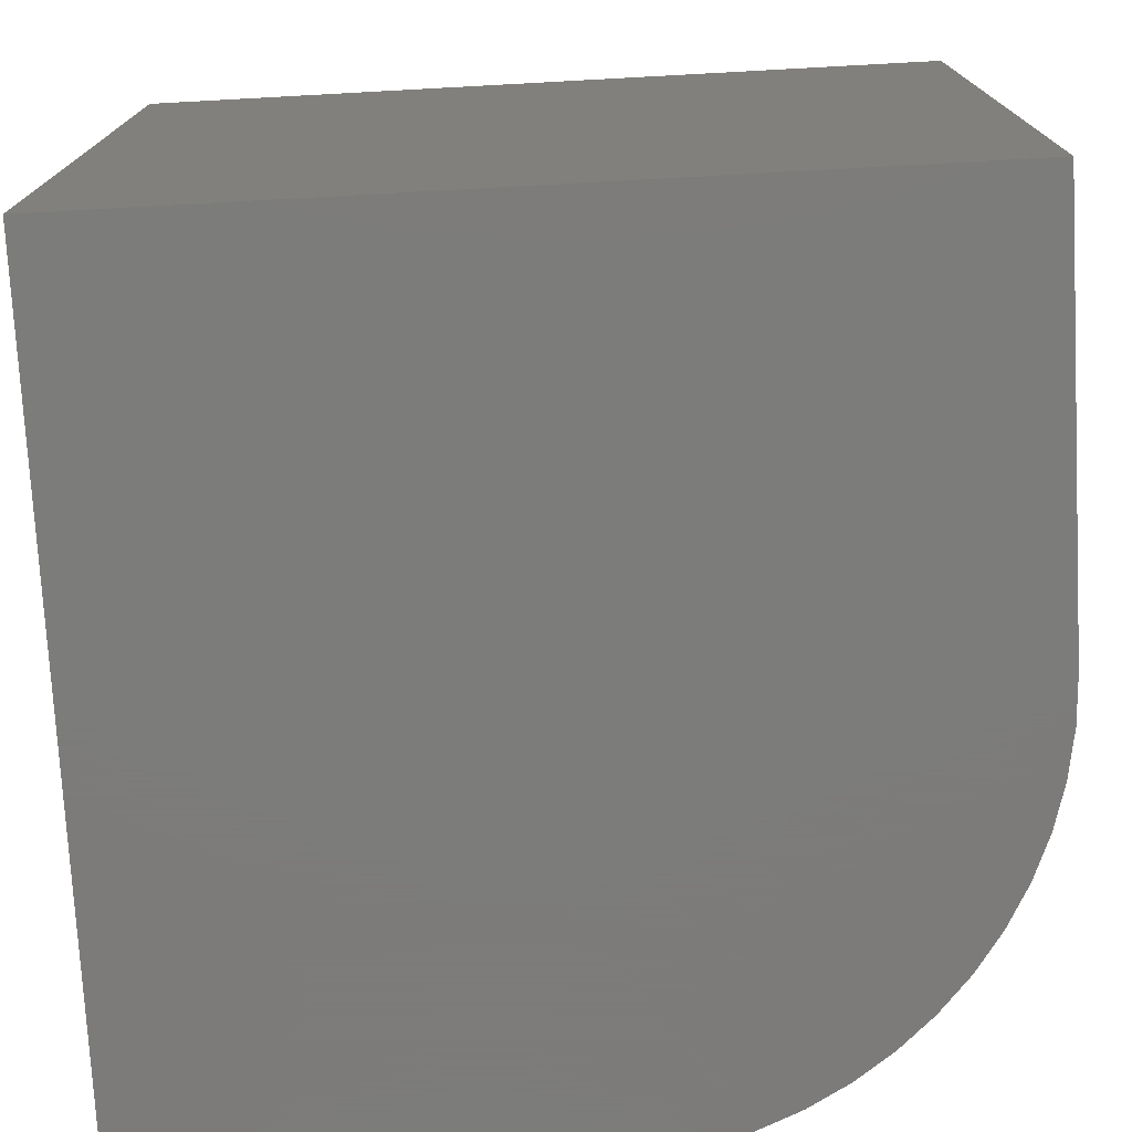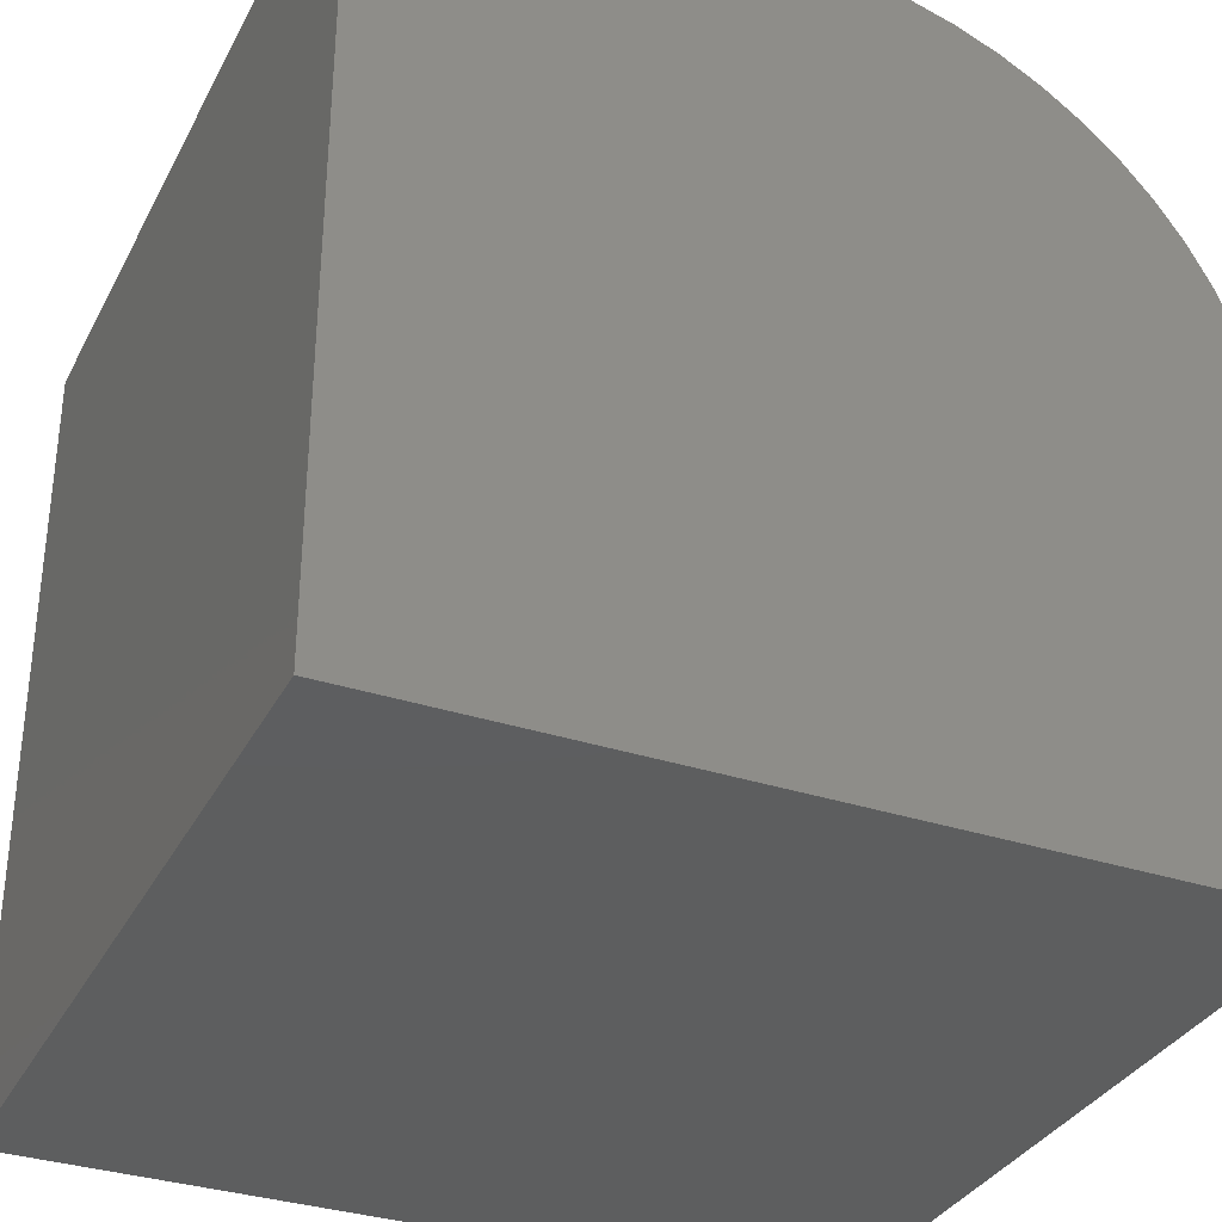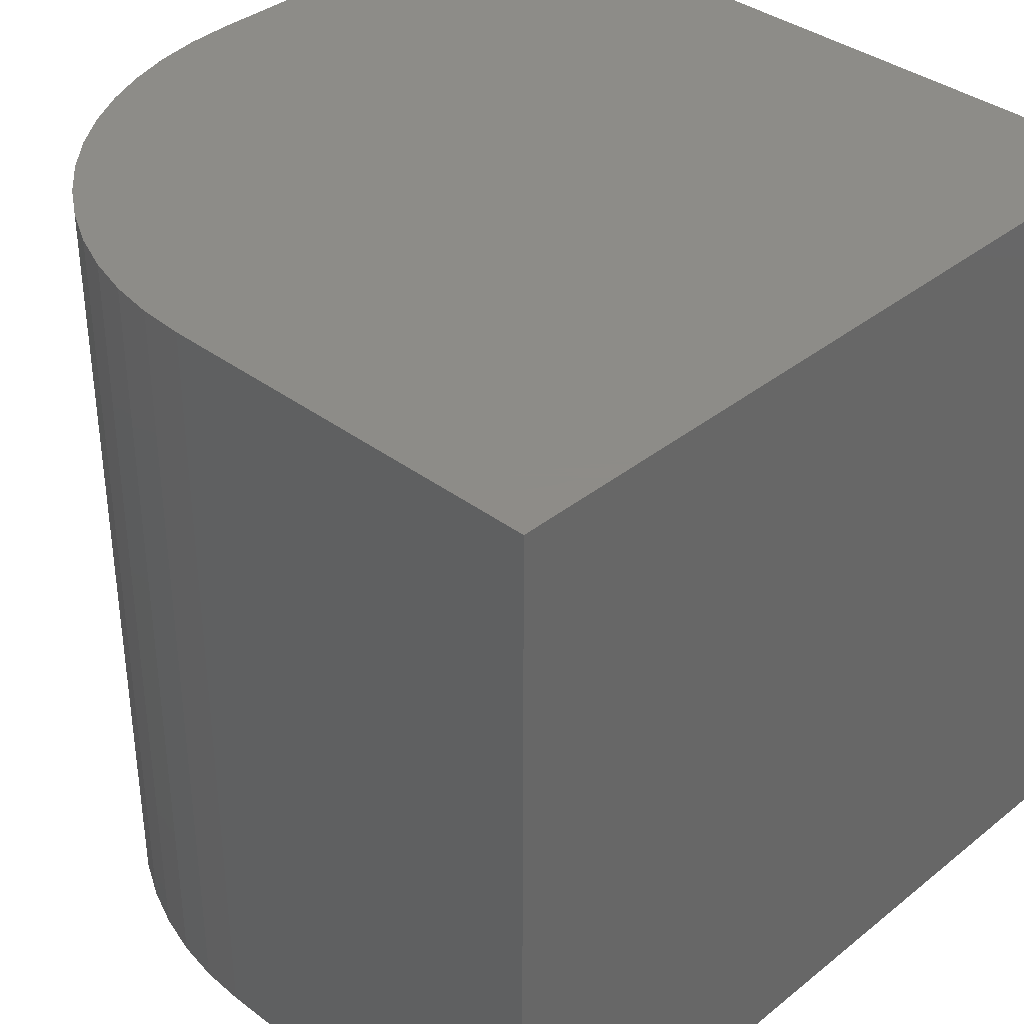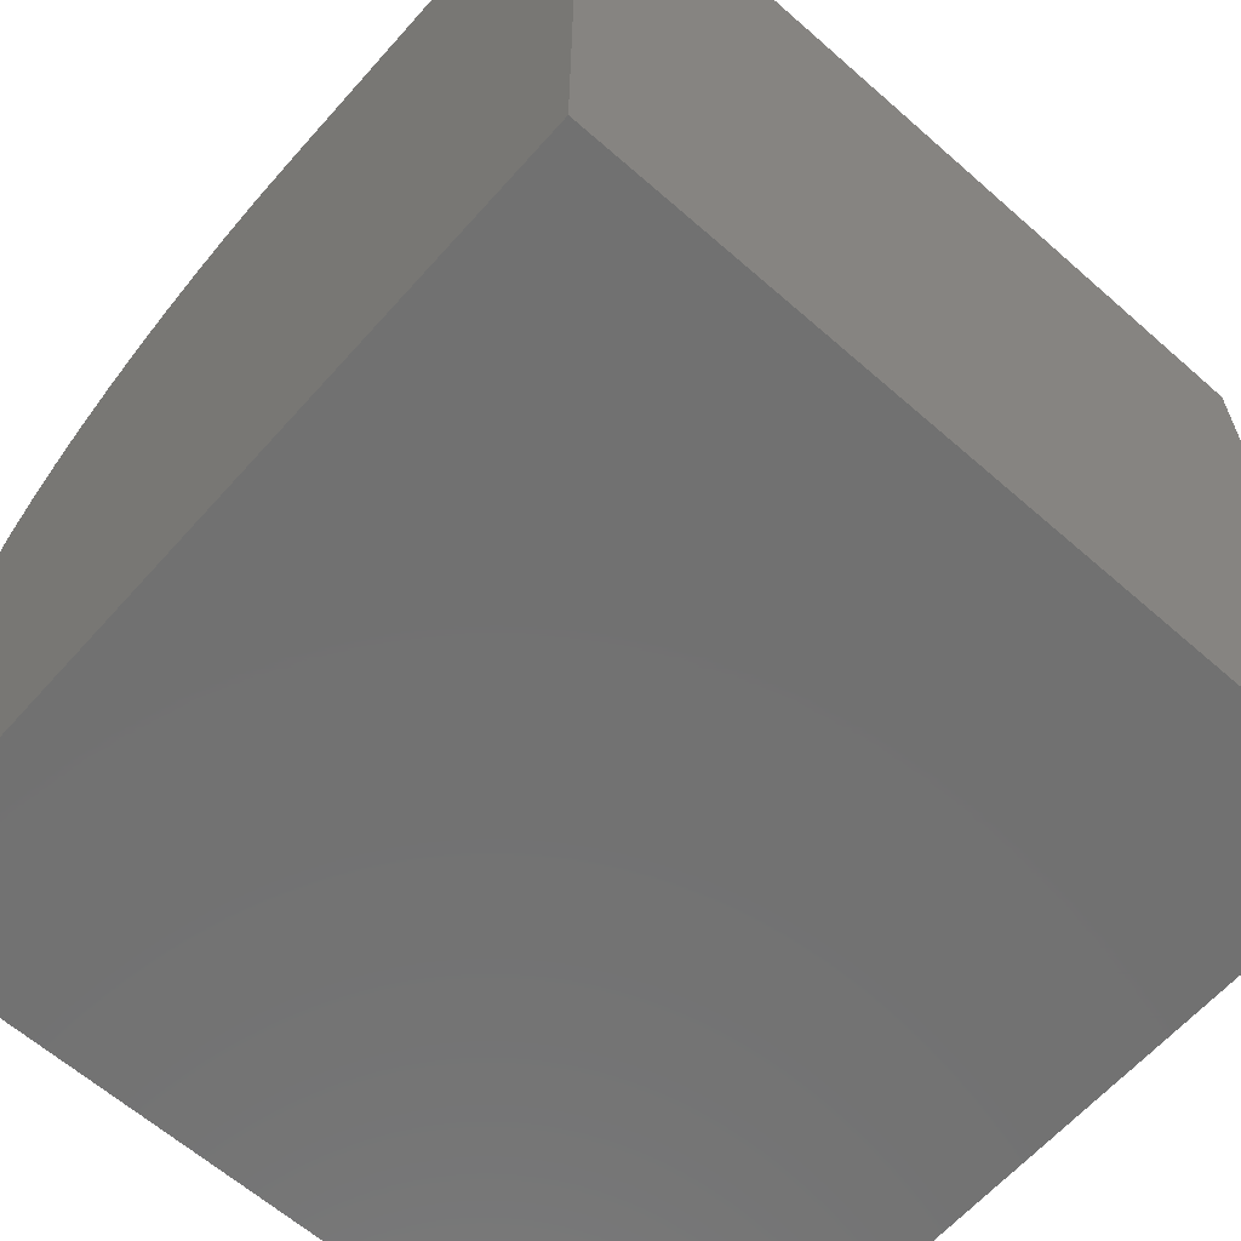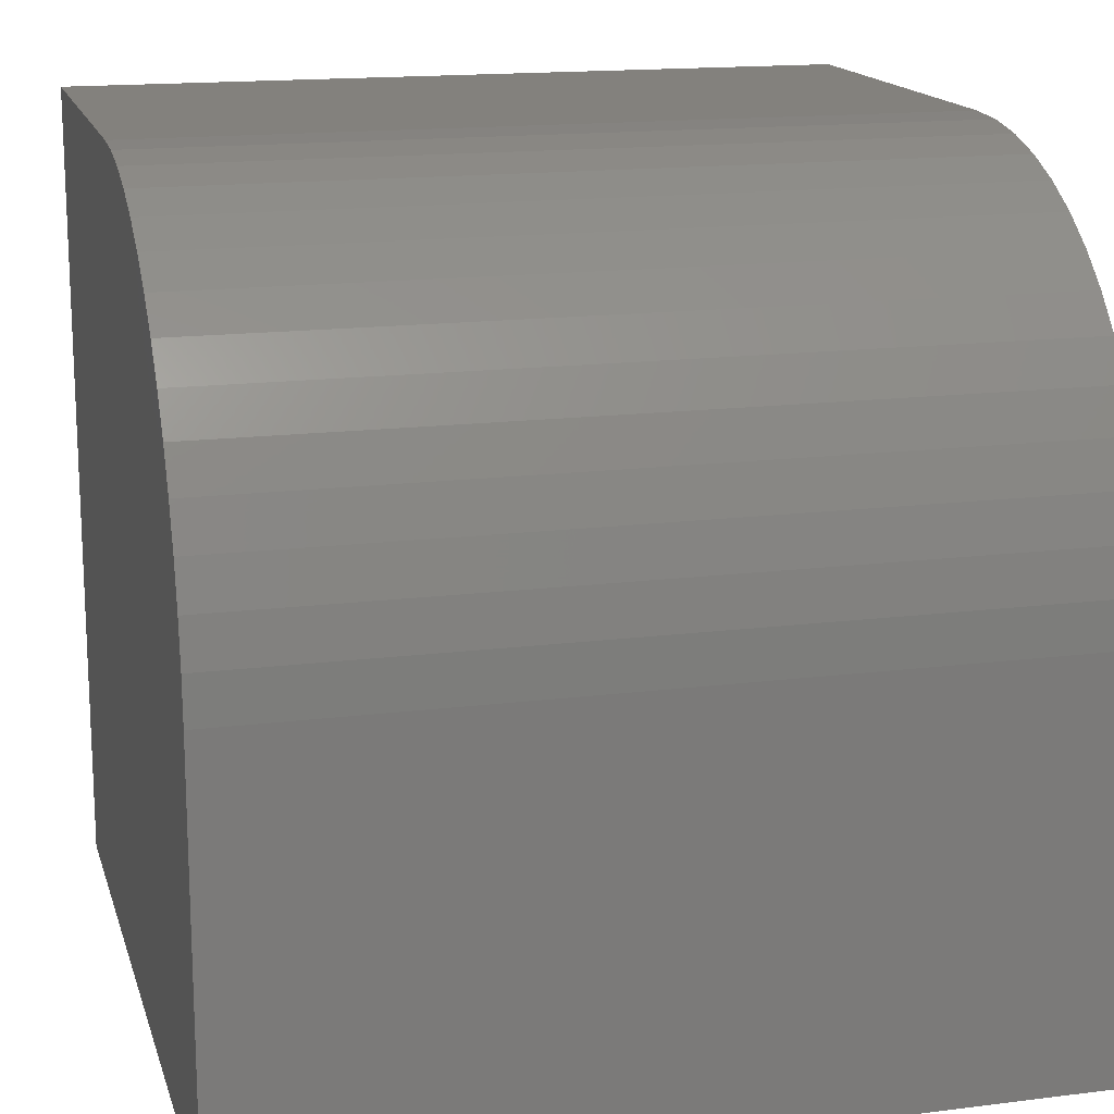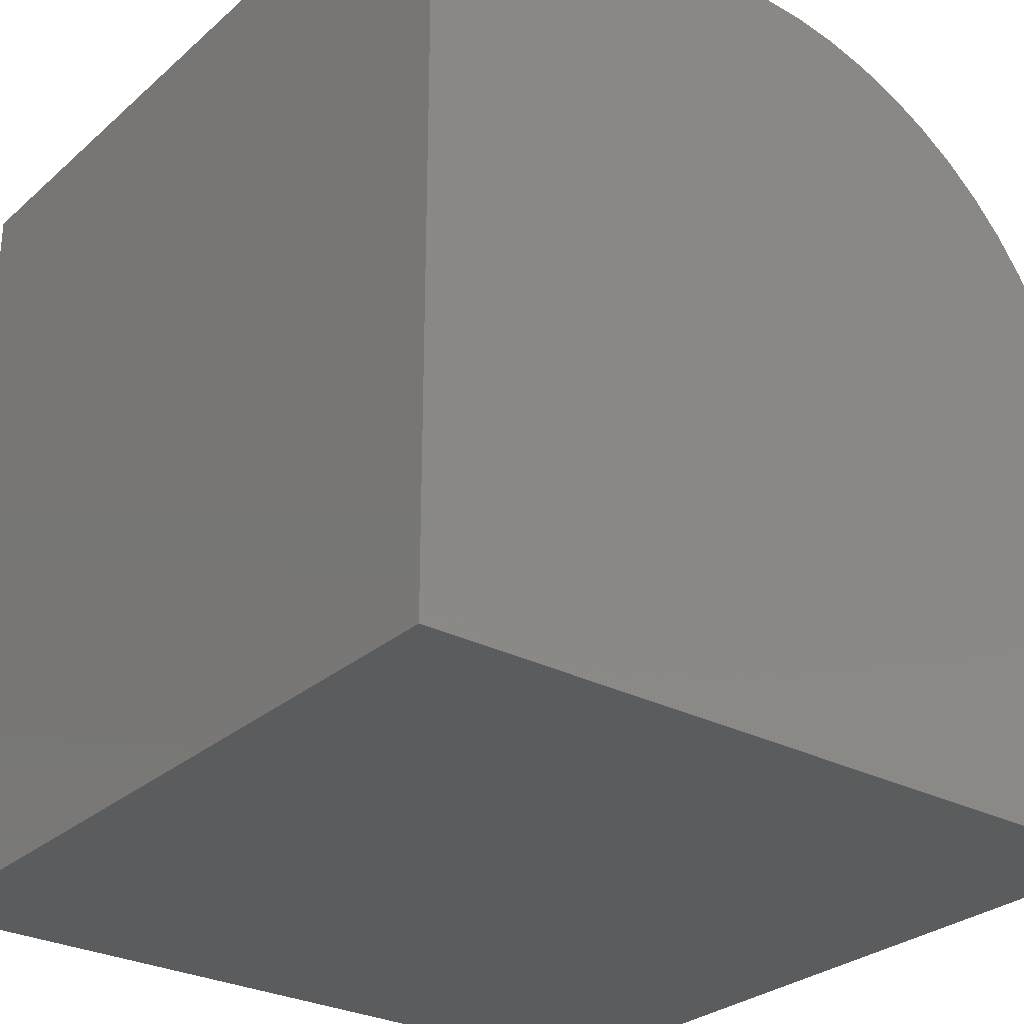
<metadata>
{"format":"stl","ext":"stl","renderer":"f3d","projection":"perspective","resolution":1024,"background":"white","views":[{"elev":-75.2,"azim":-86.9,"up":"+Y"},{"elev":-33.6,"azim":-24.1,"up":"+Z"},{"elev":36.7,"azim":134.1,"up":"+Y"},{"elev":-63.3,"azim":-131.6,"up":"+Z"},{"elev":15.9,"azim":75.3,"up":"+Z"},{"elev":-28.5,"azim":-37.9,"up":"+Z"}]}
</metadata>
<code>
# stl→obj: 36 verts, 68 faces
v 0 10 10
v 0 10 0
v 0 0 10
v 0 0 0
v 5.018 10 10
v 5.018 0 10
v 10 0 5.018
v 10 0 0
v 10 10 5.018
v 10 10 0
v 5.576 10 9.969
v 6.127 10 9.875
v 9.72 10 6.663
v 9.875 10 6.127
v 9.969 10 5.576
v 6.663 10 9.72
v 7.18 10 9.507
v 7.669 10 9.236
v 8.913 10 8.124
v 9.236 10 7.669
v 9.507 10 7.18
v 8.124 10 8.913
v 8.541 10 8.541
v 5.576 0 9.969
v 9.969 0 5.576
v 9.875 0 6.127
v 9.72 0 6.663
v 9.507 0 7.18
v 9.236 0 7.669
v 8.913 0 8.124
v 8.541 0 8.541
v 8.124 0 8.913
v 7.669 0 9.236
v 7.18 0 9.507
v 6.663 0 9.72
v 6.127 0 9.875
f 1 2 3
f 3 2 4
f 5 1 6
f 6 1 3
f 7 8 9
f 9 8 10
f 2 10 4
f 4 10 8
f 9 10 2
f 1 5 2
f 2 5 11
f 2 11 12
f 13 14 2
f 2 14 15
f 2 15 9
f 12 16 2
f 2 16 17
f 2 17 18
f 19 20 2
f 2 20 21
f 2 21 13
f 18 22 2
f 2 22 23
f 2 23 19
f 6 3 4
f 6 4 24
f 8 7 4
f 4 7 25
f 25 26 4
f 4 26 27
f 4 27 28
f 28 29 4
f 4 29 30
f 4 30 31
f 31 32 4
f 4 32 33
f 4 33 34
f 34 35 4
f 4 35 36
f 4 36 24
f 5 6 24
f 5 24 11
f 11 24 36
f 11 36 12
f 12 36 35
f 12 35 16
f 16 35 34
f 16 34 17
f 17 34 33
f 17 33 18
f 18 33 32
f 18 32 22
f 22 32 31
f 22 31 23
f 23 31 30
f 23 30 19
f 19 30 29
f 19 29 20
f 20 29 28
f 20 28 21
f 21 28 27
f 21 27 13
f 13 27 26
f 13 26 14
f 14 26 25
f 14 25 15
f 15 25 7
f 15 7 9

</code>
